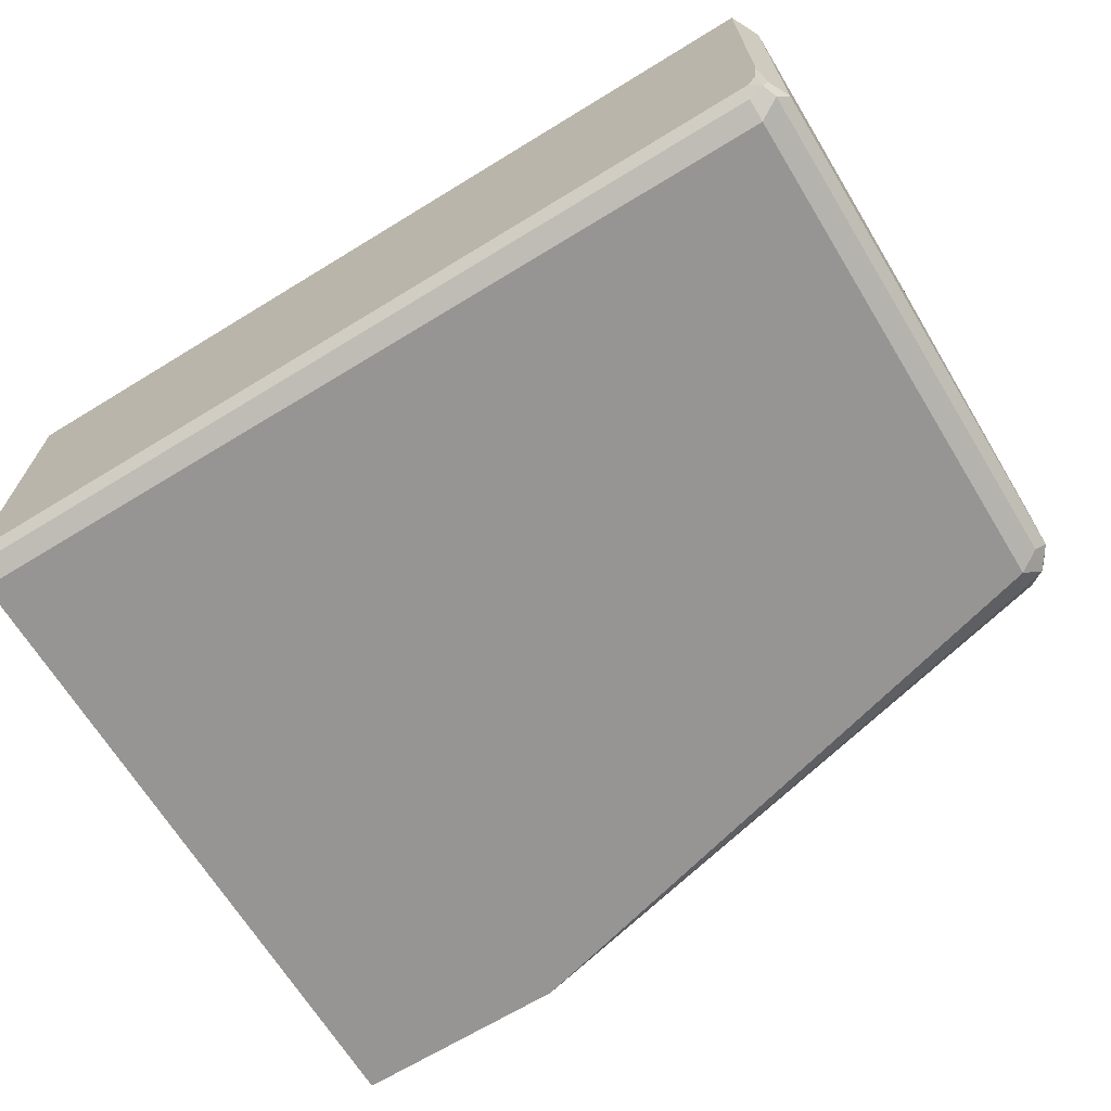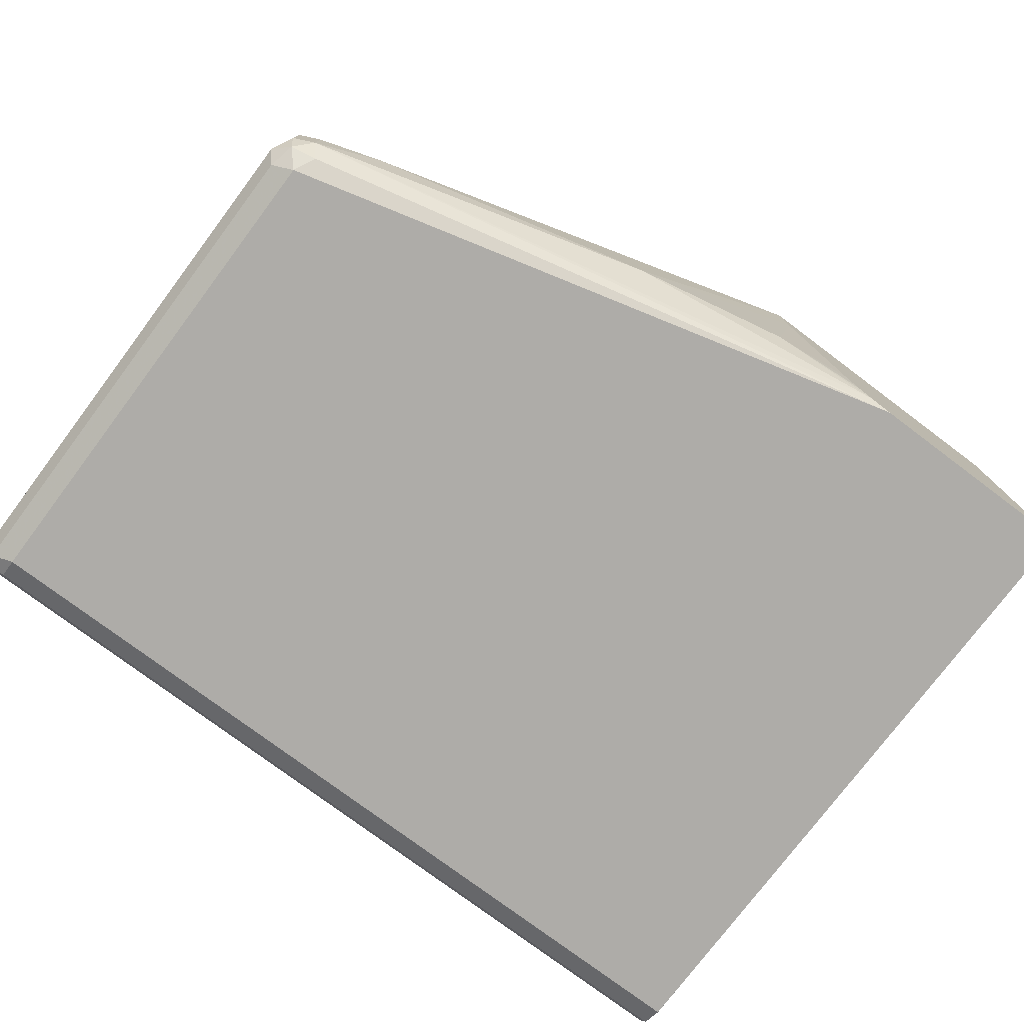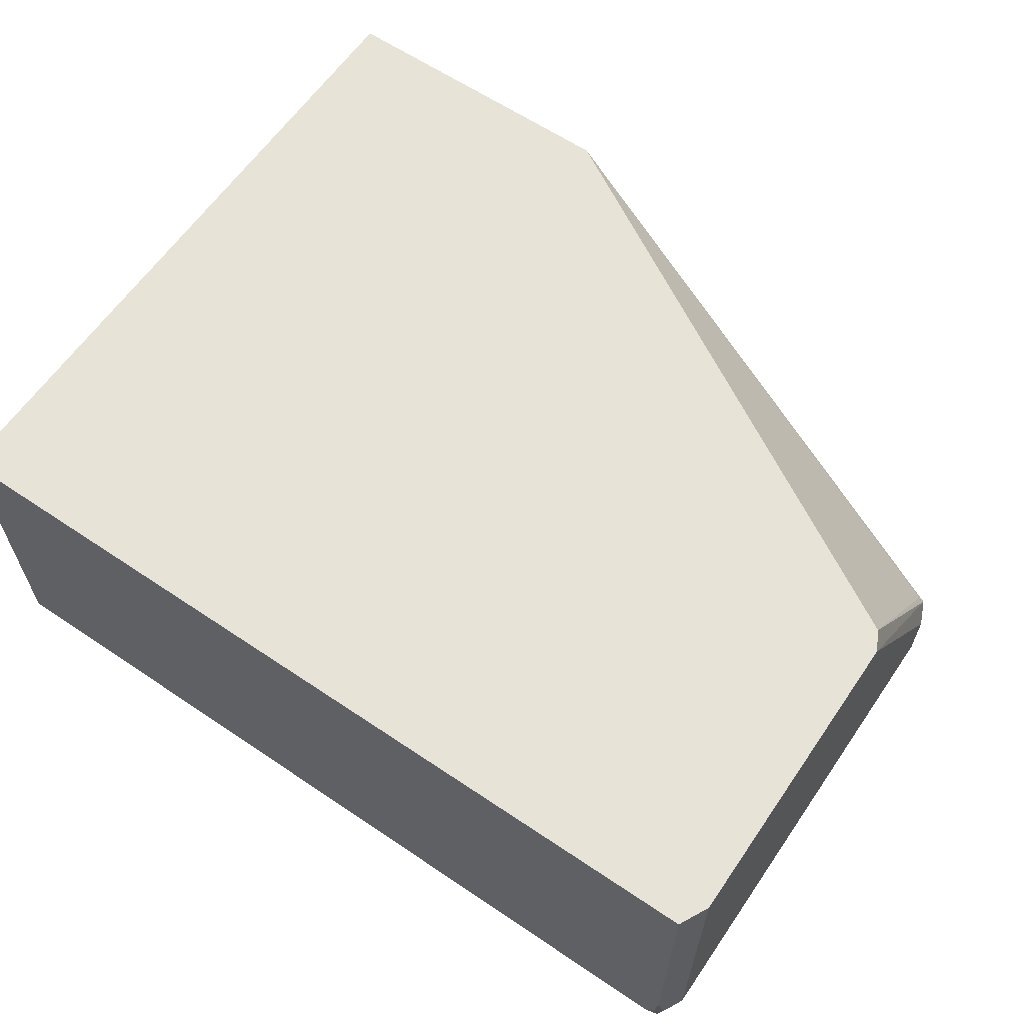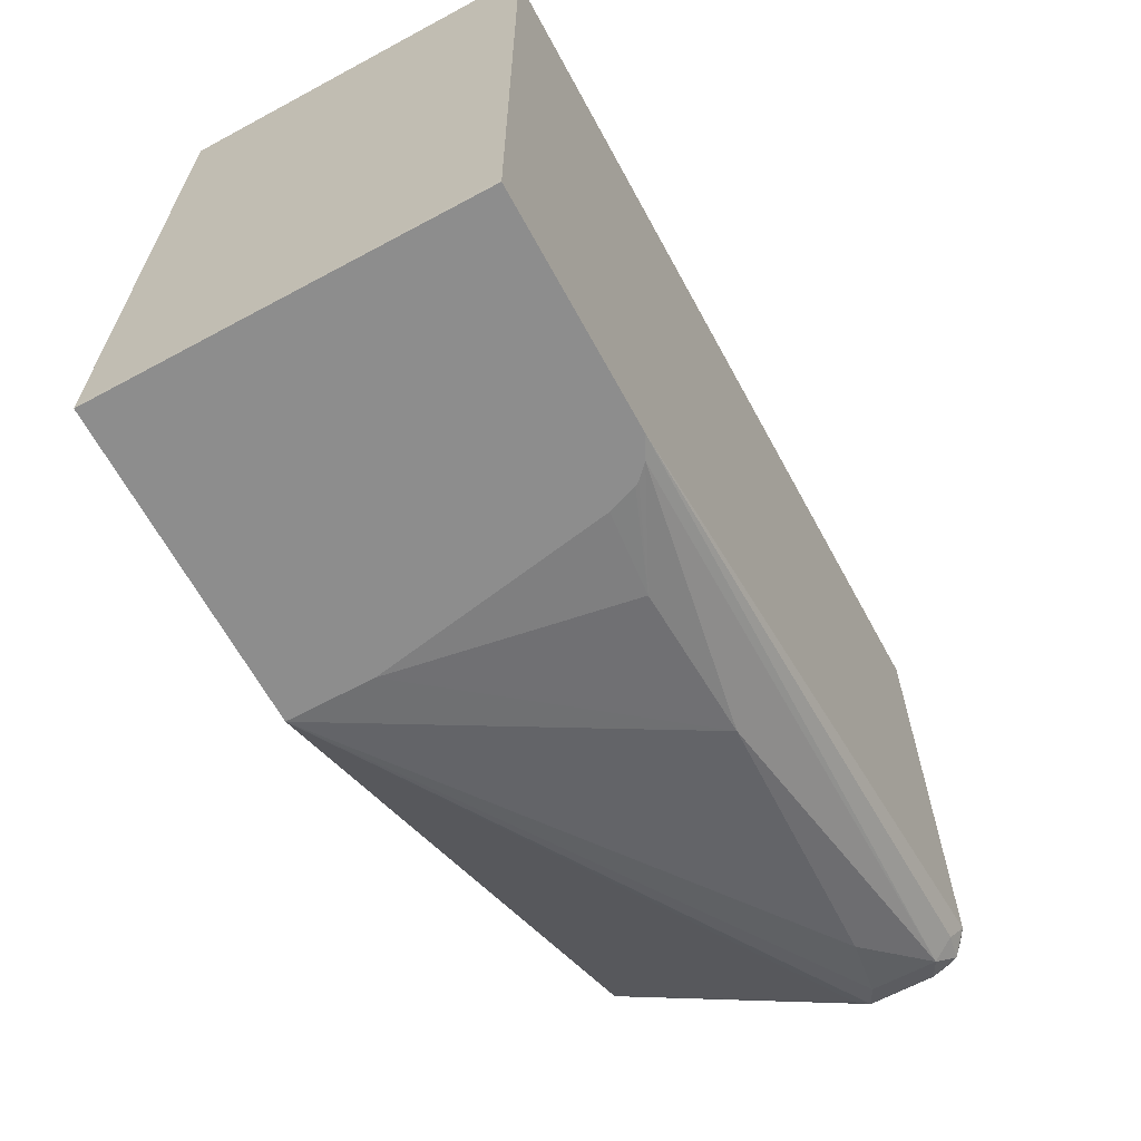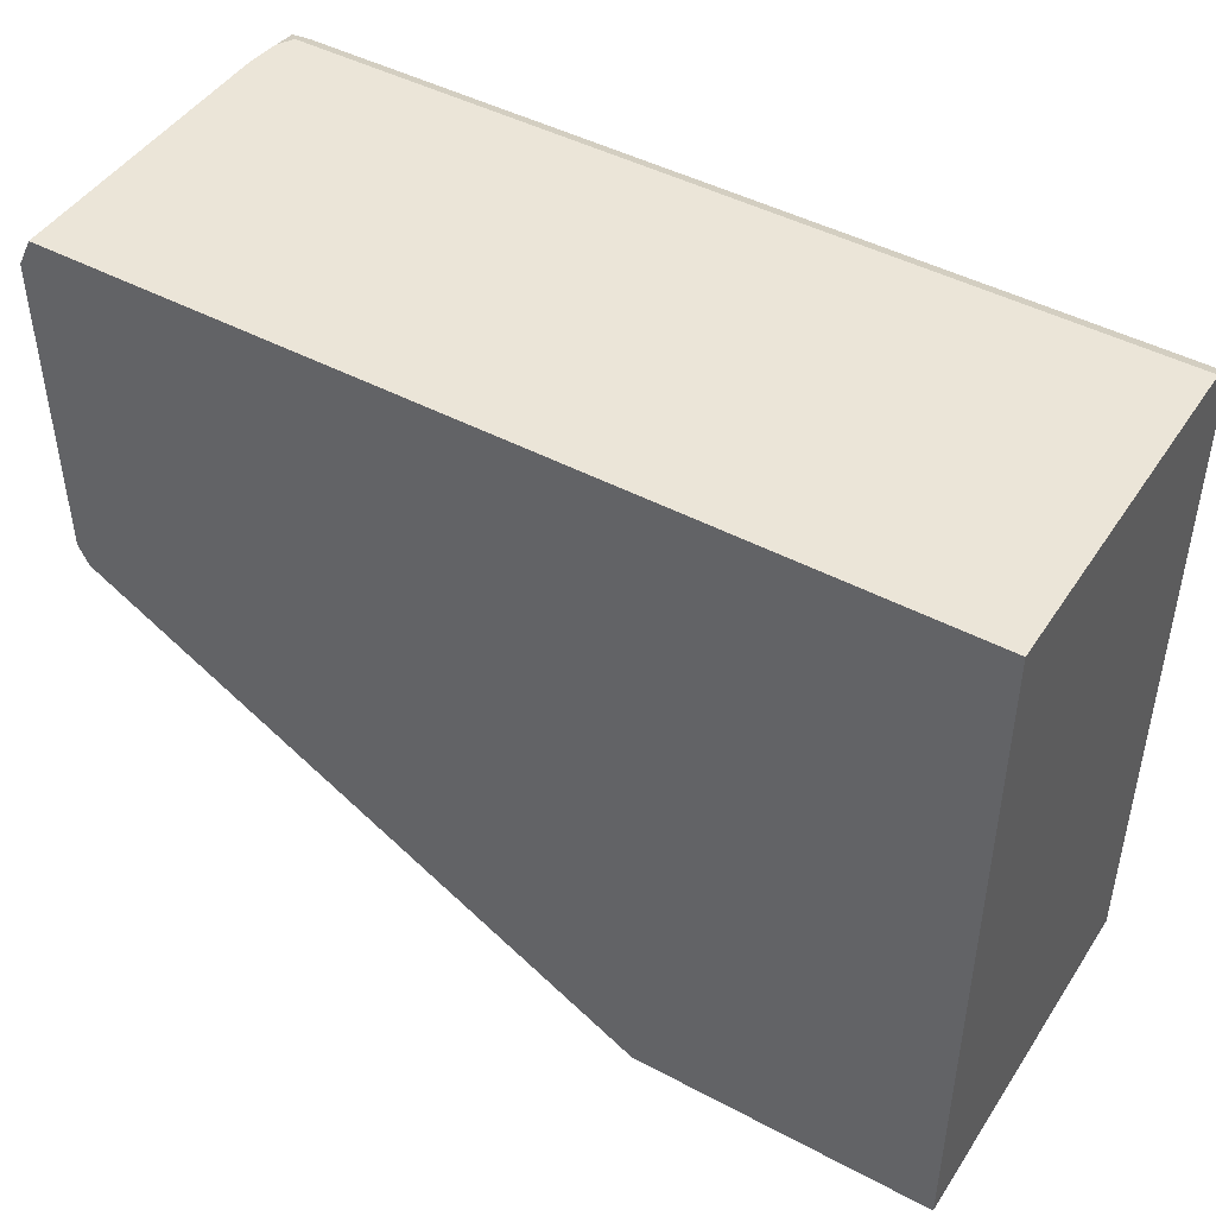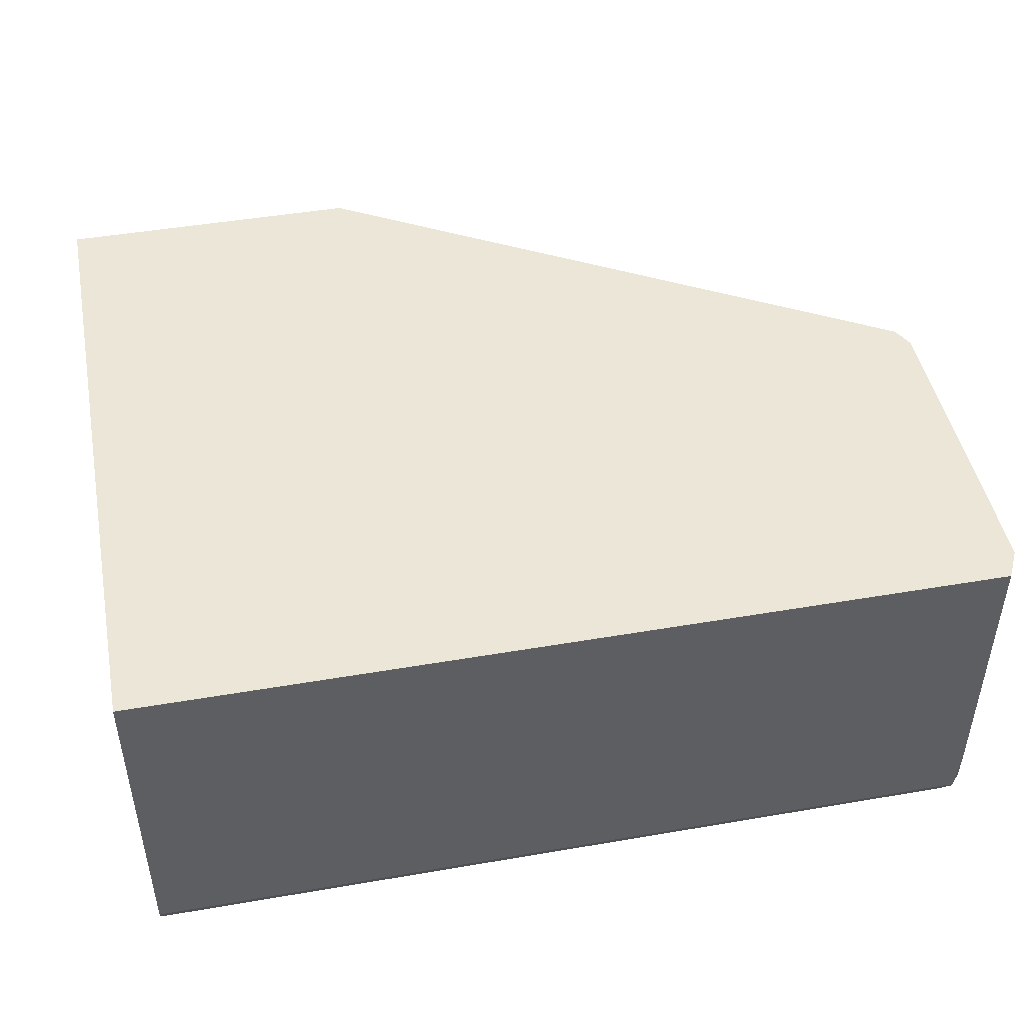
<metadata>
{"format":"obj","ext":"obj","renderer":"f3d","projection":"perspective","resolution":1024,"background":"white","views":[{"elev":-67.6,"azim":31.5,"up":"+Y"},{"elev":-76.8,"azim":143.1,"up":"+Y"},{"elev":62.0,"azim":34.4,"up":"+Y"},{"elev":-64.6,"azim":-61.5,"up":"+Z"},{"elev":45.8,"azim":-148.6,"up":"+Z"},{"elev":46.3,"azim":-11.1,"up":"+Y"}]}
</metadata>
<code>
v 0.5185 -0.003358 -0.02796
v 0.5185 -0.003358 -0.2274
v 0.5185 -0.1014 -0.02796
v 0.769 -0.003358 -0.02796
v 0.5185 -0.003358 -0.23
v 0.5185 -0.04631 -0.23
v 0.5185 -0.1061 -0.03033
v 0.7655 -0.1014 -0.02796
v 0.769 -0.08742 -0.02796
v 0.7702 -0.003358 -0.03033
v 0.6063 -0.003358 -0.23
v 0.5185 -0.1092 -0.23
v 0.5185 -0.1092 -0.2274
v 0.5185 -0.1091 -0.03637
v 0.5186 -0.1092 -0.0364
v 0.7642 -0.1061 -0.03033
v 0.7687 -0.1046 -0.02958
v 0.768 -0.09672 -0.02796
v 0.7702 -0.1001 -0.03033
v 0.7714 -0.003358 -0.03257
v 0.6063 -0.0273 -0.23
v 0.7702 -0.003358 -0.1334
v 0.7687 -0.07505 -0.1865
v 0.7702 -0.07884 -0.188
v 0.7642 -0.08187 -0.191
v 0.746 -0.0849 -0.1971
v 0.6641 -0.09096 -0.2183
v 0.5185 -0.1092 -0.1182
v 0.5822 -0.1092 -0.23
v 0.7642 -0.1092 -0.1819
v 0.7642 -0.1092 -0.0364
v 0.5185 -0.1092 -0.04546
v 0.7702 -0.1061 -0.03336
v 0.7733 -0.1001 -0.0364
v 0.7733 -0.003358 -0.0364
v 0.5953 -0.09354 -0.23
v 0.6186 -0.09096 -0.2274
v 0.7733 -0.003358 -0.1274
v 0.7733 -0.08187 -0.1819
v 0.7702 -0.09704 -0.188
v 0.7642 -0.1001 -0.191
v 0.5883 -0.1061 -0.23
v 0.7611 -0.1061 -0.188
v 0.7687 -0.1046 -0.1865
v 0.7702 -0.1061 -0.1789
v 0.7733 -0.1001 -0.1819
v 0.5926 -0.1014 -0.23
v 0.5918 -0.1026 -0.23
f 21 27 37
f 21 37 36
f 22 38 24
f 24 40 41
f 24 38 39
f 24 39 46
f 20 34 35
f 24 46 40
f 22 24 23
f 19 34 20
f 16 31 33
f 17 19 18
f 17 33 19
f 16 33 17
f 15 28 31
f 15 32 28
f 44 46 45
f 12 31 28
f 12 30 31
f 19 33 34
f 24 41 25
f 41 44 43
f 26 41 27
f 12 29 30
f 40 44 41
f 40 46 44
f 37 48 47
f 37 42 48
f 36 37 47
f 34 38 35
f 34 39 38
f 34 46 39
f 25 41 26
f 33 46 34
f 30 33 31
f 30 45 33
f 30 44 45
f 30 43 44
f 29 43 30
f 29 41 43
f 29 42 41
f 27 42 37
f 27 41 42
f 33 45 46
f 12 28 13
f 14 32 15
f 11 26 27
f 2 5 6
f 1 5 2
f 1 11 5
f 1 22 11
f 1 38 22
f 1 35 38
f 1 20 35
f 1 10 20
f 1 9 4
f 3 7 16
f 1 18 9
f 1 3 8
f 1 7 3
f 1 14 7
f 1 32 14
f 1 28 32
f 1 13 28
f 1 6 13
f 1 2 6
f 11 27 21
f 1 8 18
f 3 16 8
f 1 4 10
f 4 19 10
f 11 25 26
f 4 9 19
f 11 24 25
f 11 23 24
f 11 22 23
f 10 19 20
f 9 18 19
f 8 16 17
f 7 31 16
f 7 15 31
f 8 17 18
f 6 12 13
f 5 11 21
f 7 14 15
f 5 36 47
f 5 47 48
f 5 48 42
f 5 21 36
f 5 29 12
f 5 12 6
f 5 42 29

</code>
